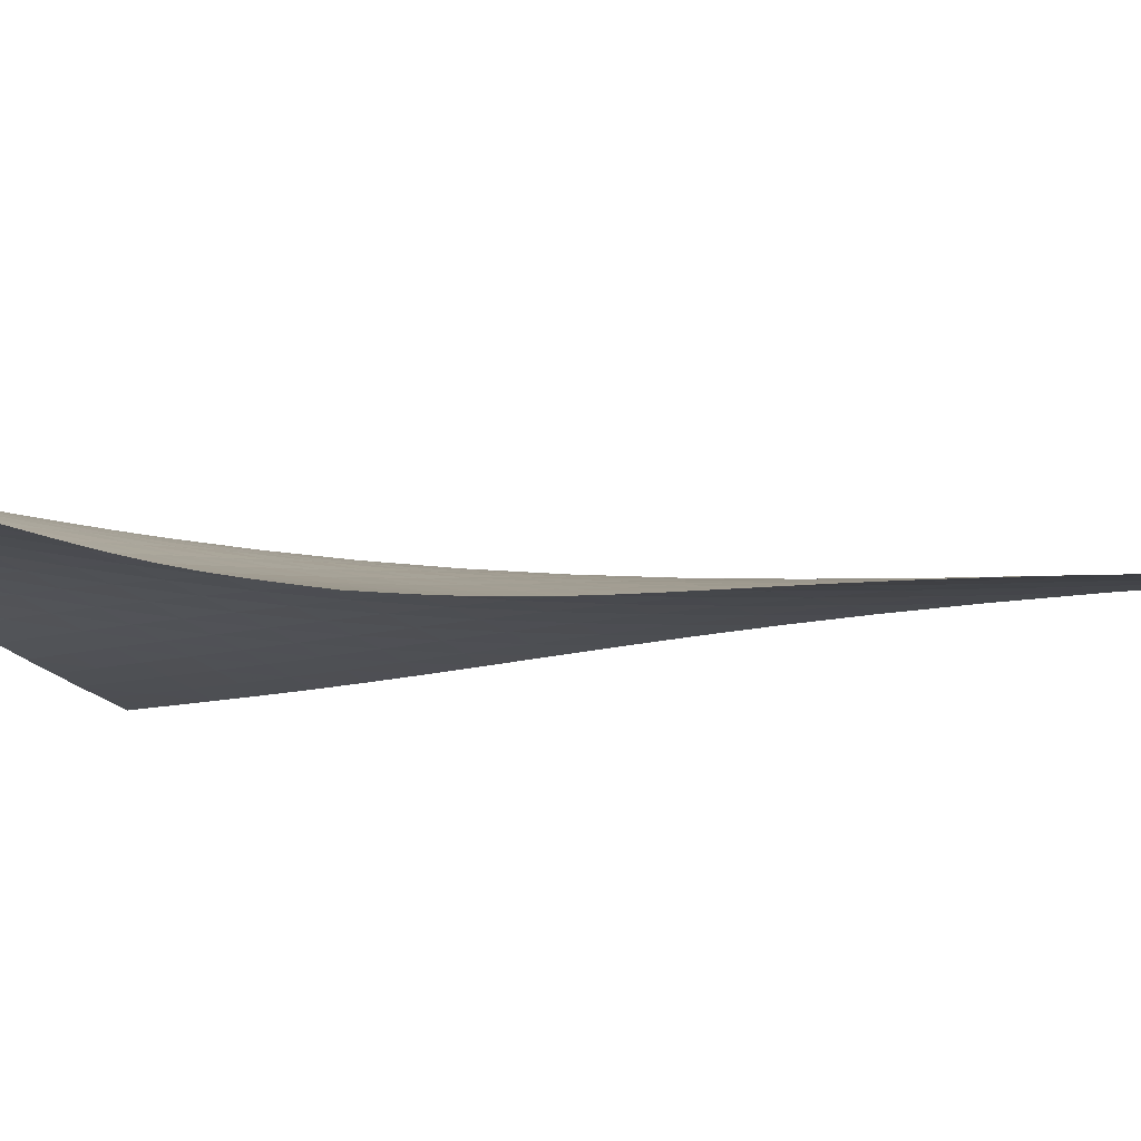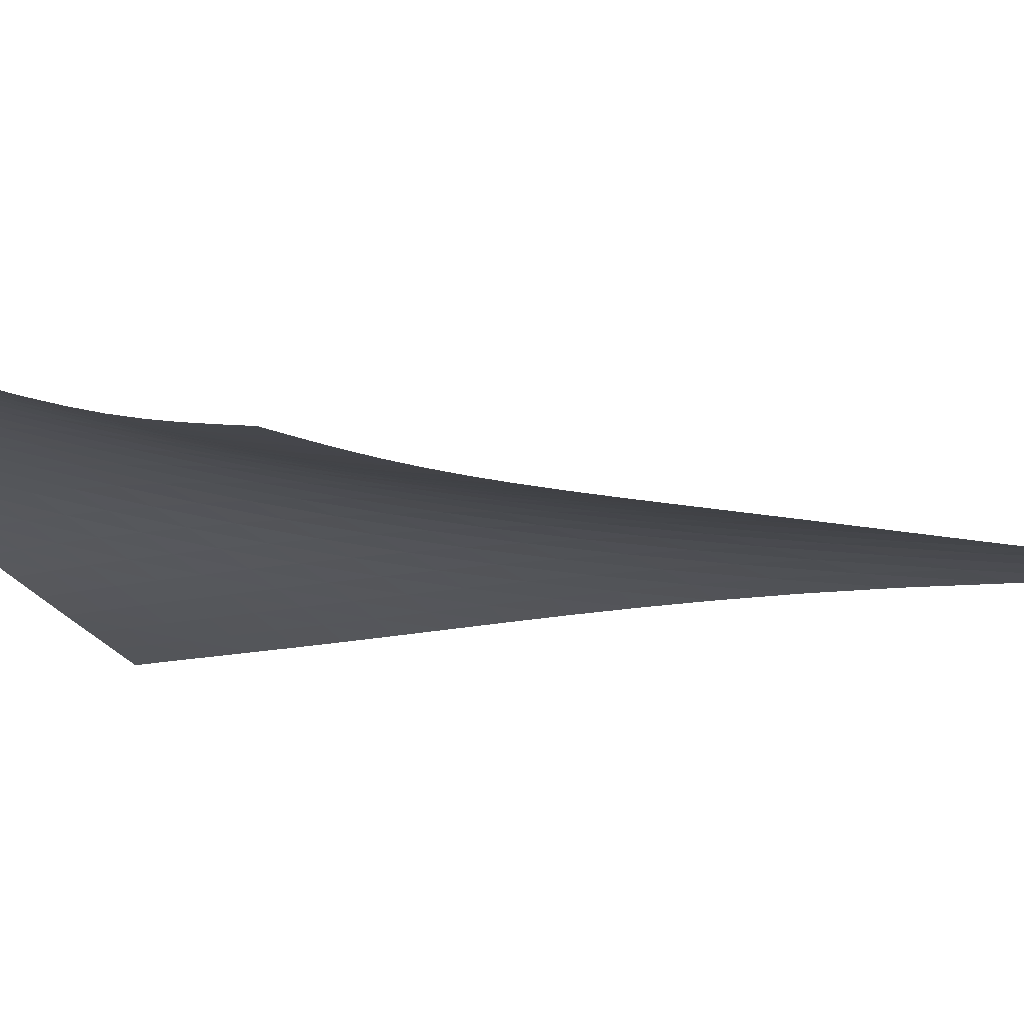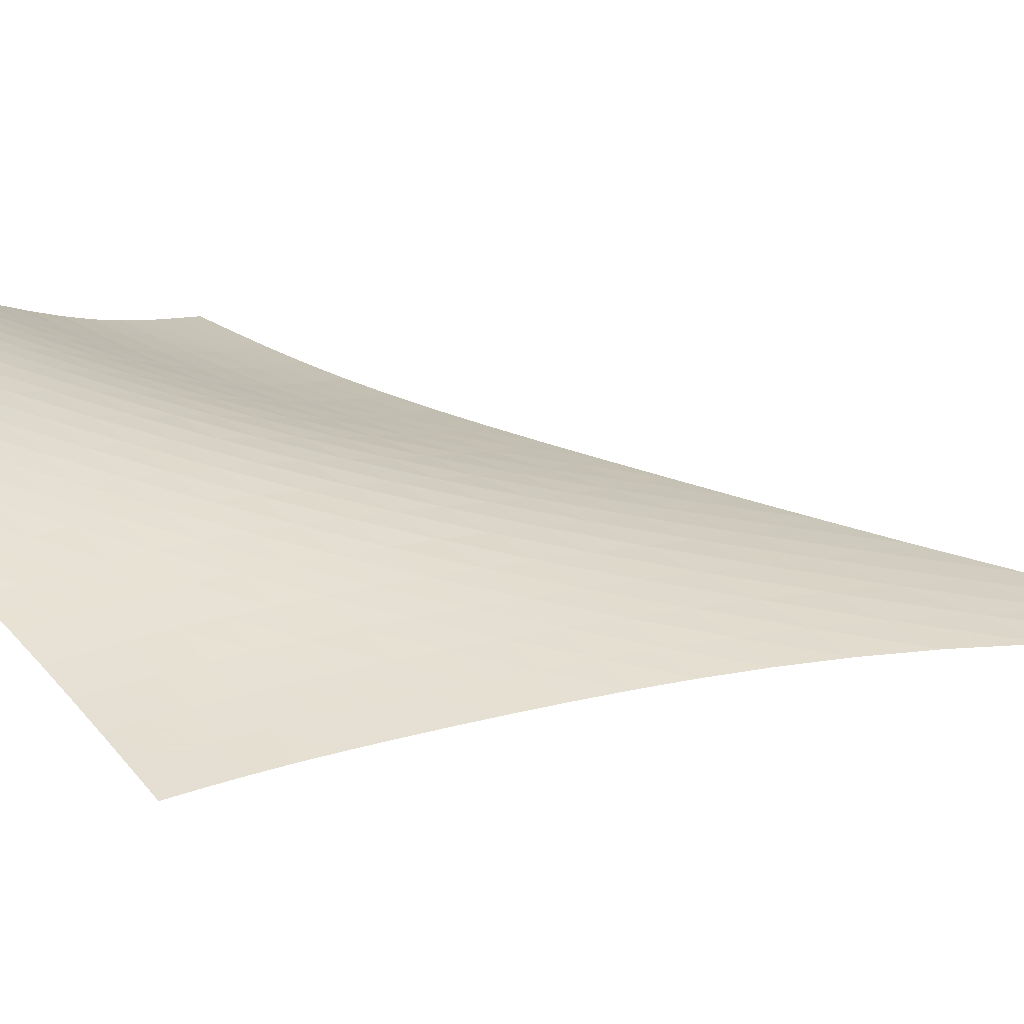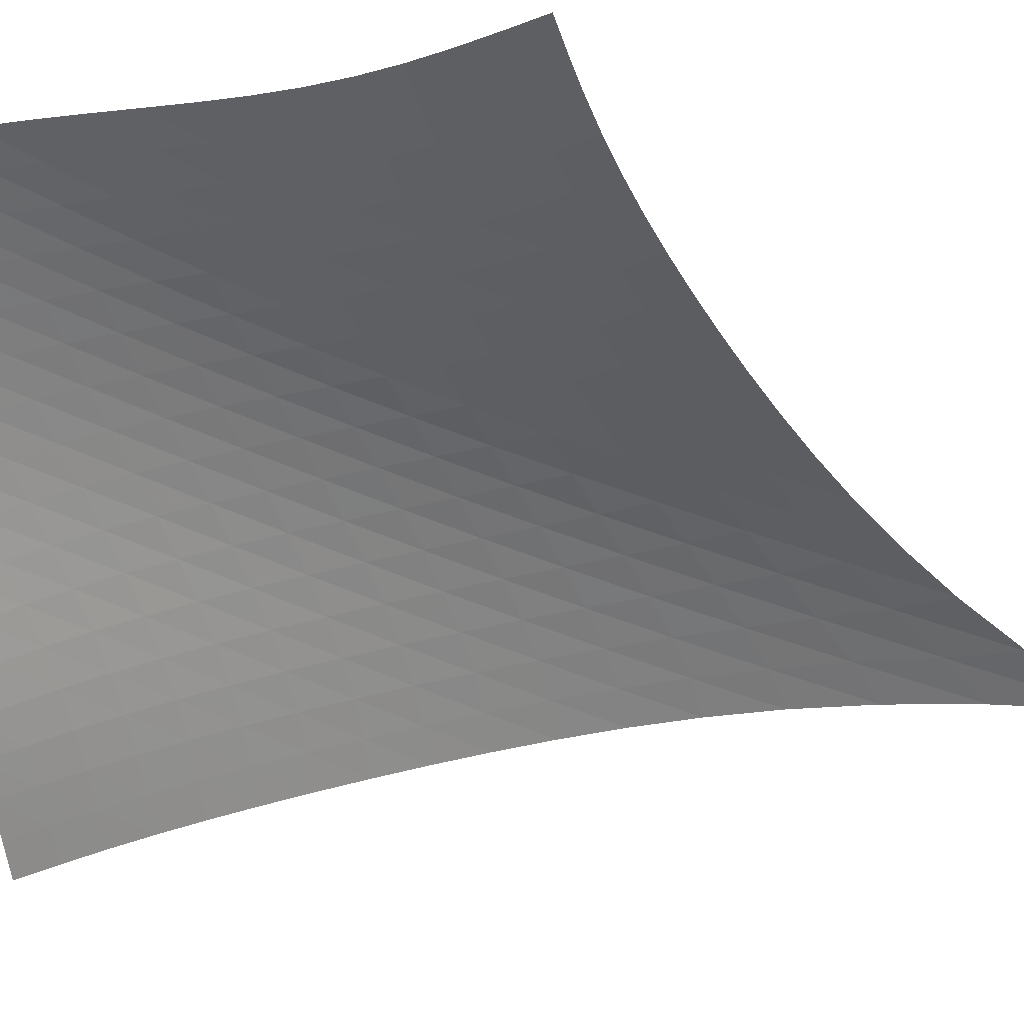
<metadata>
{"format":"obj","ext":"obj","renderer":"f3d","projection":"perspective","resolution":1024,"background":"white","views":[{"elev":39.9,"azim":68.7,"up":"+Z"},{"elev":32.3,"azim":74.0,"up":"+Z"},{"elev":72.2,"azim":86.9,"up":"+Z"},{"elev":-9.6,"azim":43.8,"up":"+Z"}]}
</metadata>
<code>
v -6.507 -0.05045 6.507
v -2.627 -19.99 15.26
v -15.26 -19.99 2.627
v -12.63 -28.55 12.63
v -14.8 -19.35 2.904
v -14.35 -18.68 3.177
v -13.89 -17.98 3.447
v -13.44 -17.23 3.713
v -12.99 -16.42 3.979
v -12.54 -15.55 4.248
v -12.08 -14.62 4.52
v -11.61 -13.63 4.797
v -11.12 -12.56 5.076
v -10.61 -11.4 5.354
v -10.07 -10.13 5.627
v -9.485 -8.707 5.885
v -8.85 -7.083 6.12
v -8.152 -5.166 6.315
v -7.372 -2.839 6.449
v -6.449 -2.839 7.372
v -6.315 -5.166 8.152
v -6.12 -7.083 8.85
v -5.885 -8.707 9.485
v -5.627 -10.13 10.07
v -5.354 -11.4 10.61
v -5.076 -12.56 11.12
v -4.797 -13.63 11.61
v -4.52 -14.62 12.08
v -4.248 -15.55 12.54
v -3.979 -16.42 12.99
v -3.713 -17.23 13.44
v -3.447 -17.98 13.89
v -3.177 -18.68 14.35
v -2.904 -19.35 14.8
v -3.25 -20.44 15
v -3.868 -20.89 14.76
v -4.483 -21.35 14.54
v -5.097 -21.82 14.36
v -5.717 -22.31 14.21
v -6.345 -22.82 14.1
v -6.98 -23.35 14.01
v -7.621 -23.9 13.93
v -8.267 -24.47 13.85
v -8.915 -25.05 13.76
v -9.561 -25.65 13.64
v -10.2 -26.25 13.5
v -10.84 -26.85 13.33
v -11.46 -27.43 13.12
v -12.05 -28 12.89
v -12.89 -28 12.05
v -13.12 -27.43 11.46
v -13.33 -26.85 10.84
v -13.5 -26.25 10.2
v -13.64 -25.65 9.561
v -13.76 -25.05 8.915
v -13.85 -24.47 8.267
v -13.93 -23.9 7.621
v -14.01 -23.35 6.98
v -14.1 -22.82 6.345
v -14.21 -22.31 5.717
v -14.36 -21.82 5.097
v -14.54 -21.35 4.483
v -14.76 -20.89 3.868
v -15 -20.44 3.25
v -7.173 -4.531 7.173
v -7.887 -6.311 6.982
v -8.556 -7.927 6.764
v -9.179 -9.378 6.523
v -9.761 -10.69 6.264
v -10.31 -11.9 5.995
v -10.83 -13.03 5.719
v -11.32 -14.07 5.442
v -11.79 -15.06 5.166
v -12.26 -15.98 4.892
v -12.72 -16.85 4.621
v -13.17 -17.66 4.351
v -13.63 -18.42 4.081
v -14.09 -19.13 3.807
v -14.54 -19.8 3.53
v -6.982 -6.311 7.887
v -7.647 -7.624 7.647
v -8.289 -8.937 7.406
v -8.899 -10.19 7.156
v -9.479 -11.38 6.897
v -10.03 -12.5 6.63
v -10.55 -13.57 6.358
v -11.05 -14.58 6.083
v -11.53 -15.54 5.809
v -12 -16.45 5.535
v -12.46 -17.3 5.263
v -12.92 -18.11 4.99
v -13.38 -18.87 4.715
v -13.84 -19.58 4.437
v -14.3 -20.25 4.153
v -6.764 -7.927 8.556
v -7.406 -8.937 8.289
v -8.033 -10.01 8.033
v -8.638 -11.09 7.778
v -9.217 -12.15 7.52
v -9.77 -13.18 7.257
v -10.3 -14.18 6.991
v -10.8 -15.15 6.721
v -11.29 -16.07 6.45
v -11.77 -16.95 6.178
v -12.23 -17.8 5.905
v -12.69 -18.59 5.631
v -13.16 -19.34 5.352
v -13.62 -20.05 5.067
v -14.08 -20.71 4.776
v -6.523 -9.378 9.179
v -7.156 -10.19 8.899
v -7.778 -11.09 8.638
v -8.384 -12.03 8.384
v -8.968 -12.98 8.131
v -9.529 -13.92 7.875
v -10.07 -14.85 7.616
v -10.58 -15.76 7.354
v -11.08 -16.65 7.088
v -11.56 -17.51 6.82
v -12.03 -18.33 6.549
v -12.5 -19.11 6.274
v -12.97 -19.84 5.992
v -13.43 -20.54 5.702
v -13.89 -21.19 5.402
v -6.264 -10.69 9.761
v -6.897 -11.38 9.479
v -7.52 -12.15 9.217
v -8.131 -12.98 8.968
v -8.724 -13.83 8.724
v -9.296 -14.7 8.479
v -9.847 -15.57 8.231
v -10.38 -16.43 7.979
v -10.89 -17.27 7.722
v -11.38 -18.09 7.46
v -11.86 -18.89 7.193
v -12.34 -19.65 6.919
v -12.81 -20.37 6.636
v -13.28 -21.05 6.341
v -13.75 -21.69 6.033
v -5.995 -11.9 10.31
v -6.63 -12.5 10.03
v -7.257 -13.18 9.77
v -7.875 -13.92 9.529
v -8.479 -14.7 9.296
v -9.065 -15.5 9.065
v -9.632 -16.31 8.832
v -10.18 -17.12 8.593
v -10.7 -17.92 8.348
v -11.21 -18.71 8.095
v -11.71 -19.48 7.835
v -12.2 -20.21 7.564
v -12.68 -20.92 7.282
v -13.15 -21.58 6.985
v -13.63 -22.21 6.671
v -5.719 -13.03 10.83
v -6.358 -13.57 10.55
v -6.991 -14.18 10.3
v -7.616 -14.85 10.07
v -8.231 -15.57 9.847
v -8.832 -16.31 9.632
v -9.414 -17.06 9.414
v -9.978 -17.83 9.192
v -10.52 -18.6 8.961
v -11.05 -19.35 8.721
v -11.56 -20.09 8.47
v -12.07 -20.81 8.206
v -12.56 -21.49 7.927
v -13.05 -22.14 7.63
v -13.53 -22.76 7.313
v -5.442 -14.07 11.32
v -6.083 -14.58 11.05
v -6.721 -15.15 10.8
v -7.354 -15.76 10.58
v -7.979 -16.43 10.38
v -8.593 -17.12 10.18
v -9.192 -17.83 9.978
v -9.773 -18.56 9.773
v -10.34 -19.29 9.559
v -10.88 -20.01 9.334
v -11.42 -20.72 9.095
v -11.94 -21.42 8.84
v -12.45 -22.08 8.568
v -12.95 -22.72 8.274
v -13.44 -23.32 7.957
v -5.166 -15.06 11.79
v -5.809 -15.54 11.53
v -6.45 -16.07 11.29
v -7.088 -16.65 11.08
v -7.722 -17.27 10.89
v -8.348 -17.92 10.7
v -8.961 -18.6 10.52
v -9.559 -19.29 10.34
v -10.14 -19.98 10.14
v -10.71 -20.68 9.932
v -11.26 -21.37 9.708
v -11.8 -22.04 9.465
v -12.33 -22.69 9.202
v -12.85 -23.31 8.915
v -13.35 -23.9 8.602
v -4.892 -15.98 12.26
v -5.535 -16.45 12
v -6.178 -16.95 11.77
v -6.82 -17.51 11.56
v -7.46 -18.09 11.38
v -8.095 -18.71 11.21
v -8.721 -19.35 11.05
v -9.334 -20.01 10.88
v -9.932 -20.68 10.71
v -10.52 -21.36 10.52
v -11.09 -22.02 10.31
v -11.64 -22.68 10.08
v -12.19 -23.31 9.827
v -12.72 -23.92 9.55
v -13.25 -24.5 9.244
v -4.621 -16.85 12.72
v -5.263 -17.3 12.46
v -5.905 -17.8 12.23
v -6.549 -18.33 12.03
v -7.193 -18.89 11.86
v -7.835 -19.48 11.71
v -8.47 -20.09 11.56
v -9.095 -20.72 11.42
v -9.708 -21.37 11.26
v -10.31 -22.02 11.09
v -10.89 -22.67 10.89
v -11.47 -23.31 10.68
v -12.03 -23.93 10.44
v -12.58 -24.53 10.18
v -13.12 -25.1 9.882
v -4.351 -17.66 13.17
v -4.99 -18.11 12.92
v -5.631 -18.59 12.69
v -6.274 -19.11 12.5
v -6.919 -19.65 12.34
v -7.564 -20.21 12.2
v -8.206 -20.81 12.07
v -8.84 -21.42 11.94
v -9.465 -22.04 11.8
v -10.08 -22.68 11.64
v -10.68 -23.31 11.47
v -11.27 -23.94 11.27
v -11.85 -24.55 11.05
v -12.42 -25.14 10.79
v -12.97 -25.7 10.51
v -4.081 -18.42 13.63
v -4.715 -18.87 13.38
v -5.352 -19.34 13.16
v -5.992 -19.84 12.97
v -6.636 -20.37 12.81
v -7.282 -20.92 12.68
v -7.927 -21.49 12.56
v -8.568 -22.08 12.45
v -9.202 -22.69 12.33
v -9.827 -23.31 12.19
v -10.44 -23.93 12.03
v -11.05 -24.55 11.85
v -11.64 -25.15 11.64
v -12.22 -25.73 11.4
v -12.78 -26.3 11.13
v -3.807 -19.13 14.09
v -4.437 -19.58 13.84
v -5.067 -20.05 13.62
v -5.702 -20.54 13.43
v -6.341 -21.05 13.28
v -6.985 -21.58 13.15
v -7.63 -22.14 13.05
v -8.274 -22.72 12.95
v -8.915 -23.31 12.85
v -9.55 -23.92 12.72
v -10.18 -24.53 12.58
v -10.79 -25.14 12.42
v -11.4 -25.73 12.22
v -11.99 -26.32 11.99
v -12.57 -26.88 11.74
v -3.53 -19.8 14.54
v -4.153 -20.25 14.3
v -4.776 -20.71 14.08
v -5.402 -21.19 13.89
v -6.033 -21.69 13.75
v -6.671 -22.21 13.63
v -7.313 -22.76 13.53
v -7.957 -23.32 13.44
v -8.602 -23.9 13.35
v -9.244 -24.5 13.25
v -9.882 -25.1 13.12
v -10.51 -25.7 12.97
v -11.13 -26.3 12.78
v -11.74 -26.88 12.57
v -12.32 -27.45 12.32
f 289 49 4
f 289 4 50
f 5 79 64
f 5 64 3
f 79 94 63
f 79 63 64
f 94 109 62
f 94 62 63
f 109 124 61
f 109 61 62
f 124 139 60
f 124 60 61
f 139 154 59
f 139 59 60
f 154 169 58
f 154 58 59
f 169 184 57
f 169 57 58
f 184 199 56
f 184 56 57
f 199 214 55
f 199 55 56
f 214 229 54
f 214 54 55
f 229 244 53
f 229 53 54
f 244 259 52
f 244 52 53
f 259 274 51
f 259 51 52
f 274 289 50
f 274 50 51
f 1 20 65
f 1 65 19
f 19 65 66
f 19 66 18
f 18 66 67
f 18 67 17
f 17 67 68
f 17 68 16
f 16 68 69
f 16 69 15
f 15 69 70
f 15 70 14
f 14 70 71
f 14 71 13
f 13 71 72
f 13 72 12
f 12 72 73
f 12 73 11
f 11 73 74
f 11 74 10
f 10 74 75
f 10 75 9
f 9 75 76
f 9 76 8
f 8 76 77
f 8 77 7
f 7 77 78
f 7 78 6
f 6 78 79
f 6 79 5
f 20 21 80
f 20 80 65
f 65 80 81
f 65 81 66
f 66 81 82
f 66 82 67
f 67 82 83
f 67 83 68
f 68 83 84
f 68 84 69
f 69 84 85
f 69 85 70
f 70 85 86
f 70 86 71
f 71 86 87
f 71 87 72
f 72 87 88
f 72 88 73
f 73 88 89
f 73 89 74
f 74 89 90
f 74 90 75
f 75 90 91
f 75 91 76
f 76 91 92
f 76 92 77
f 77 92 93
f 77 93 78
f 78 93 94
f 78 94 79
f 21 22 95
f 21 95 80
f 80 95 96
f 80 96 81
f 81 96 97
f 81 97 82
f 82 97 98
f 82 98 83
f 83 98 99
f 83 99 84
f 84 99 100
f 84 100 85
f 85 100 101
f 85 101 86
f 86 101 102
f 86 102 87
f 87 102 103
f 87 103 88
f 88 103 104
f 88 104 89
f 89 104 105
f 89 105 90
f 90 105 106
f 90 106 91
f 91 106 107
f 91 107 92
f 92 107 108
f 92 108 93
f 93 108 109
f 93 109 94
f 22 23 110
f 22 110 95
f 95 110 111
f 95 111 96
f 96 111 112
f 96 112 97
f 97 112 113
f 97 113 98
f 98 113 114
f 98 114 99
f 99 114 115
f 99 115 100
f 100 115 116
f 100 116 101
f 101 116 117
f 101 117 102
f 102 117 118
f 102 118 103
f 103 118 119
f 103 119 104
f 104 119 120
f 104 120 105
f 105 120 121
f 105 121 106
f 106 121 122
f 106 122 107
f 107 122 123
f 107 123 108
f 108 123 124
f 108 124 109
f 23 24 125
f 23 125 110
f 110 125 126
f 110 126 111
f 111 126 127
f 111 127 112
f 112 127 128
f 112 128 113
f 113 128 129
f 113 129 114
f 114 129 130
f 114 130 115
f 115 130 131
f 115 131 116
f 116 131 132
f 116 132 117
f 117 132 133
f 117 133 118
f 118 133 134
f 118 134 119
f 119 134 135
f 119 135 120
f 120 135 136
f 120 136 121
f 121 136 137
f 121 137 122
f 122 137 138
f 122 138 123
f 123 138 139
f 123 139 124
f 24 25 140
f 24 140 125
f 125 140 141
f 125 141 126
f 126 141 142
f 126 142 127
f 127 142 143
f 127 143 128
f 128 143 144
f 128 144 129
f 129 144 145
f 129 145 130
f 130 145 146
f 130 146 131
f 131 146 147
f 131 147 132
f 132 147 148
f 132 148 133
f 133 148 149
f 133 149 134
f 134 149 150
f 134 150 135
f 135 150 151
f 135 151 136
f 136 151 152
f 136 152 137
f 137 152 153
f 137 153 138
f 138 153 154
f 138 154 139
f 25 26 155
f 25 155 140
f 140 155 156
f 140 156 141
f 141 156 157
f 141 157 142
f 142 157 158
f 142 158 143
f 143 158 159
f 143 159 144
f 144 159 160
f 144 160 145
f 145 160 161
f 145 161 146
f 146 161 162
f 146 162 147
f 147 162 163
f 147 163 148
f 148 163 164
f 148 164 149
f 149 164 165
f 149 165 150
f 150 165 166
f 150 166 151
f 151 166 167
f 151 167 152
f 152 167 168
f 152 168 153
f 153 168 169
f 153 169 154
f 26 27 170
f 26 170 155
f 155 170 171
f 155 171 156
f 156 171 172
f 156 172 157
f 157 172 173
f 157 173 158
f 158 173 174
f 158 174 159
f 159 174 175
f 159 175 160
f 160 175 176
f 160 176 161
f 161 176 177
f 161 177 162
f 162 177 178
f 162 178 163
f 163 178 179
f 163 179 164
f 164 179 180
f 164 180 165
f 165 180 181
f 165 181 166
f 166 181 182
f 166 182 167
f 167 182 183
f 167 183 168
f 168 183 184
f 168 184 169
f 27 28 185
f 27 185 170
f 170 185 186
f 170 186 171
f 171 186 187
f 171 187 172
f 172 187 188
f 172 188 173
f 173 188 189
f 173 189 174
f 174 189 190
f 174 190 175
f 175 190 191
f 175 191 176
f 176 191 192
f 176 192 177
f 177 192 193
f 177 193 178
f 178 193 194
f 178 194 179
f 179 194 195
f 179 195 180
f 180 195 196
f 180 196 181
f 181 196 197
f 181 197 182
f 182 197 198
f 182 198 183
f 183 198 199
f 183 199 184
f 28 29 200
f 28 200 185
f 185 200 201
f 185 201 186
f 186 201 202
f 186 202 187
f 187 202 203
f 187 203 188
f 188 203 204
f 188 204 189
f 189 204 205
f 189 205 190
f 190 205 206
f 190 206 191
f 191 206 207
f 191 207 192
f 192 207 208
f 192 208 193
f 193 208 209
f 193 209 194
f 194 209 210
f 194 210 195
f 195 210 211
f 195 211 196
f 196 211 212
f 196 212 197
f 197 212 213
f 197 213 198
f 198 213 214
f 198 214 199
f 29 30 215
f 29 215 200
f 200 215 216
f 200 216 201
f 201 216 217
f 201 217 202
f 202 217 218
f 202 218 203
f 203 218 219
f 203 219 204
f 204 219 220
f 204 220 205
f 205 220 221
f 205 221 206
f 206 221 222
f 206 222 207
f 207 222 223
f 207 223 208
f 208 223 224
f 208 224 209
f 209 224 225
f 209 225 210
f 210 225 226
f 210 226 211
f 211 226 227
f 211 227 212
f 212 227 228
f 212 228 213
f 213 228 229
f 213 229 214
f 30 31 230
f 30 230 215
f 215 230 231
f 215 231 216
f 216 231 232
f 216 232 217
f 217 232 233
f 217 233 218
f 218 233 234
f 218 234 219
f 219 234 235
f 219 235 220
f 220 235 236
f 220 236 221
f 221 236 237
f 221 237 222
f 222 237 238
f 222 238 223
f 223 238 239
f 223 239 224
f 224 239 240
f 224 240 225
f 225 240 241
f 225 241 226
f 226 241 242
f 226 242 227
f 227 242 243
f 227 243 228
f 228 243 244
f 228 244 229
f 31 32 245
f 31 245 230
f 230 245 246
f 230 246 231
f 231 246 247
f 231 247 232
f 232 247 248
f 232 248 233
f 233 248 249
f 233 249 234
f 234 249 250
f 234 250 235
f 235 250 251
f 235 251 236
f 236 251 252
f 236 252 237
f 237 252 253
f 237 253 238
f 238 253 254
f 238 254 239
f 239 254 255
f 239 255 240
f 240 255 256
f 240 256 241
f 241 256 257
f 241 257 242
f 242 257 258
f 242 258 243
f 243 258 259
f 243 259 244
f 32 33 260
f 32 260 245
f 245 260 261
f 245 261 246
f 246 261 262
f 246 262 247
f 247 262 263
f 247 263 248
f 248 263 264
f 248 264 249
f 249 264 265
f 249 265 250
f 250 265 266
f 250 266 251
f 251 266 267
f 251 267 252
f 252 267 268
f 252 268 253
f 253 268 269
f 253 269 254
f 254 269 270
f 254 270 255
f 255 270 271
f 255 271 256
f 256 271 272
f 256 272 257
f 257 272 273
f 257 273 258
f 258 273 274
f 258 274 259
f 33 34 275
f 33 275 260
f 260 275 276
f 260 276 261
f 261 276 277
f 261 277 262
f 262 277 278
f 262 278 263
f 263 278 279
f 263 279 264
f 264 279 280
f 264 280 265
f 265 280 281
f 265 281 266
f 266 281 282
f 266 282 267
f 267 282 283
f 267 283 268
f 268 283 284
f 268 284 269
f 269 284 285
f 269 285 270
f 270 285 286
f 270 286 271
f 271 286 287
f 271 287 272
f 272 287 288
f 272 288 273
f 273 288 289
f 273 289 274
f 34 2 35
f 34 35 275
f 275 35 36
f 275 36 276
f 276 36 37
f 276 37 277
f 277 37 38
f 277 38 278
f 278 38 39
f 278 39 279
f 279 39 40
f 279 40 280
f 280 40 41
f 280 41 281
f 281 41 42
f 281 42 282
f 282 42 43
f 282 43 283
f 283 43 44
f 283 44 284
f 284 44 45
f 284 45 285
f 285 45 46
f 285 46 286
f 286 46 47
f 286 47 287
f 287 47 48
f 287 48 288
f 288 48 49
f 288 49 289

</code>
